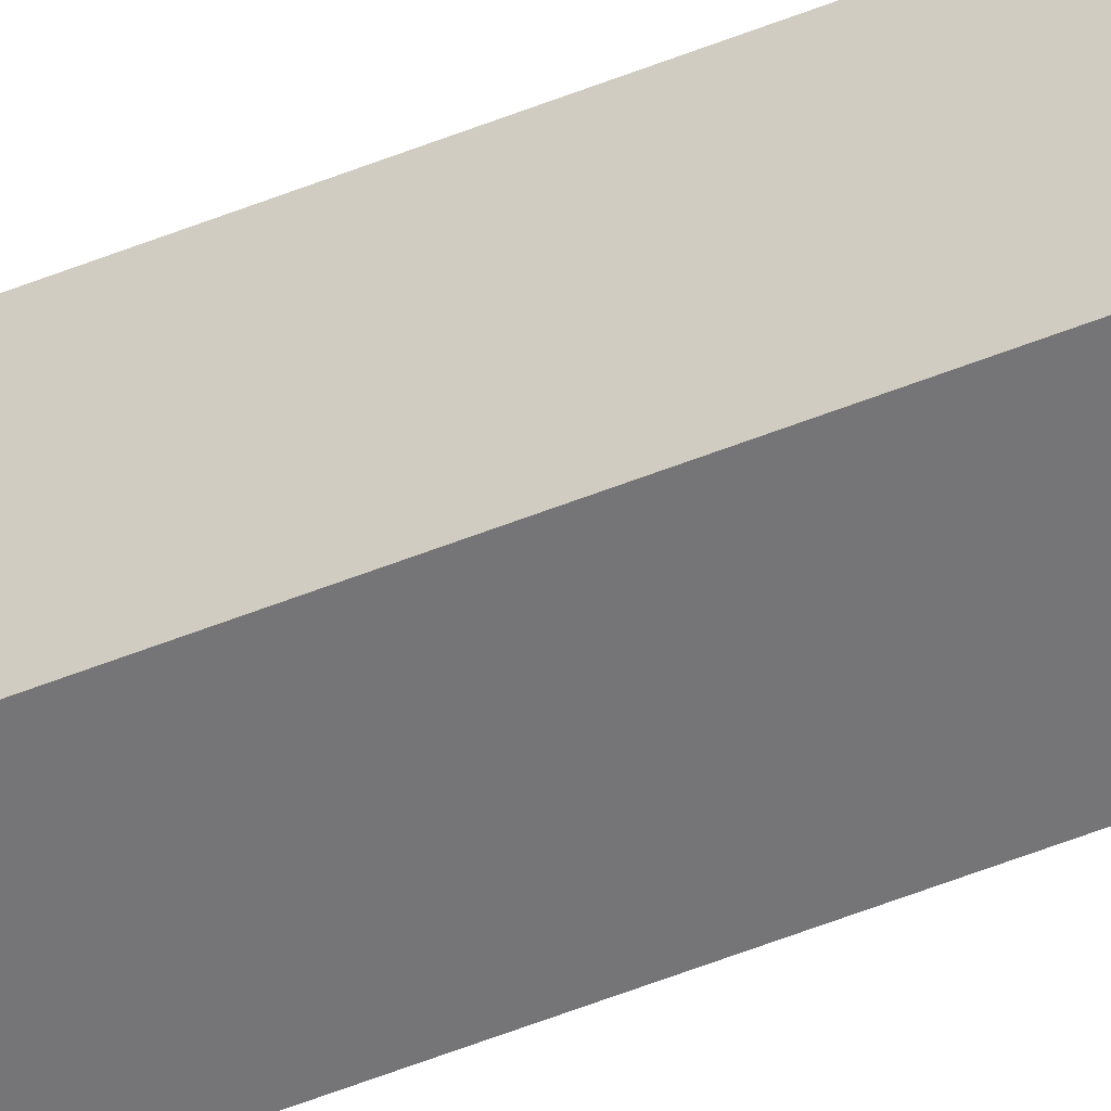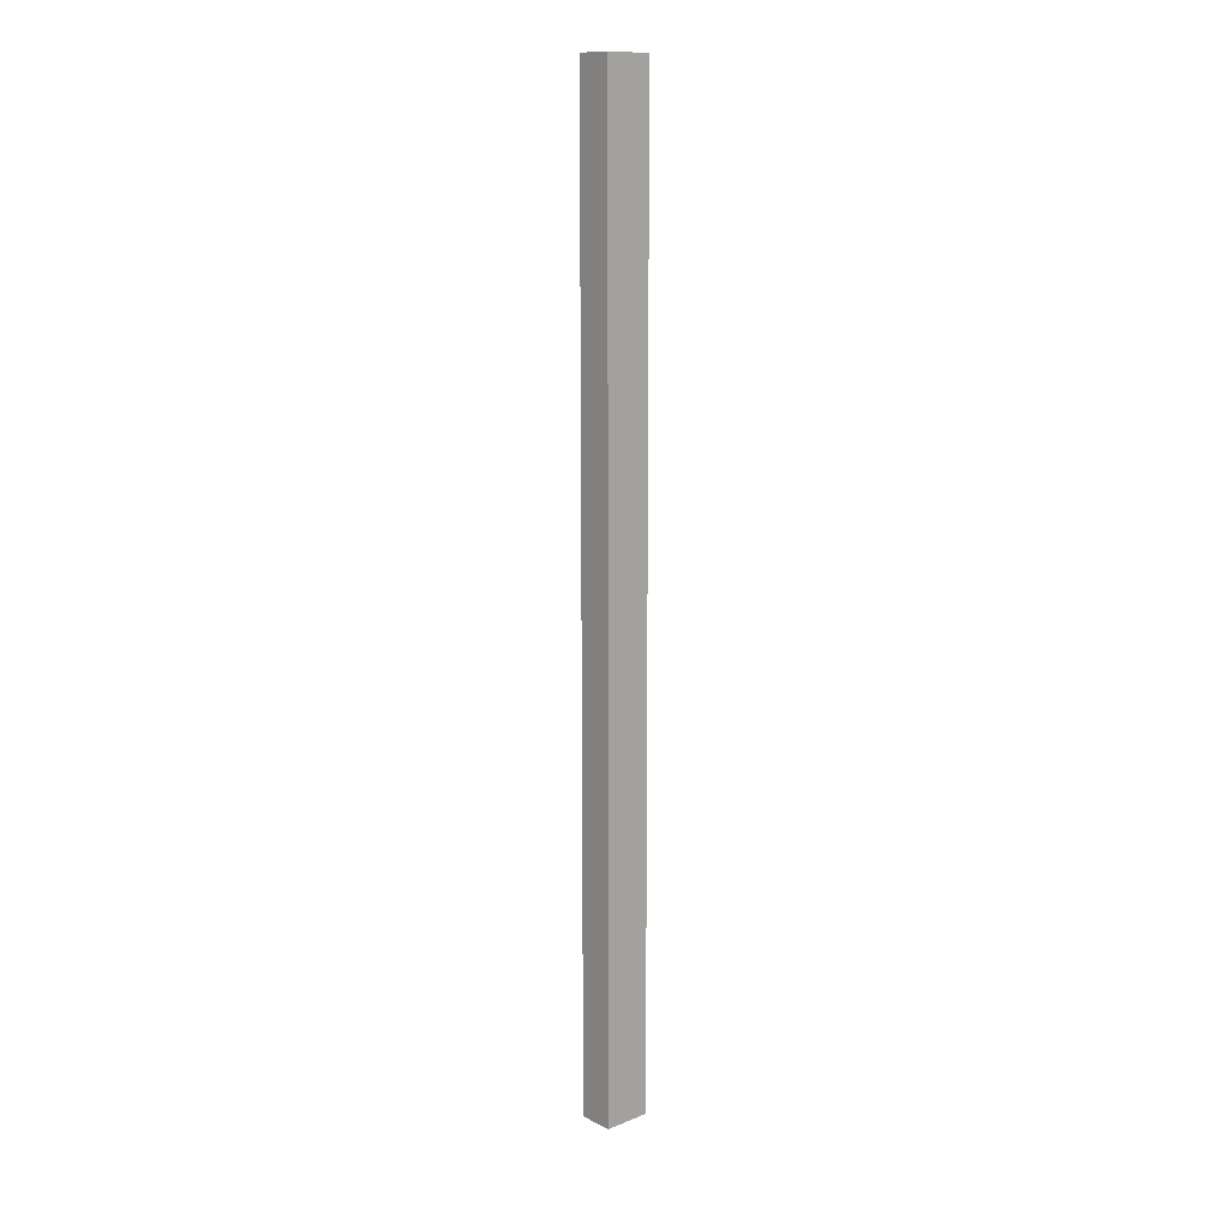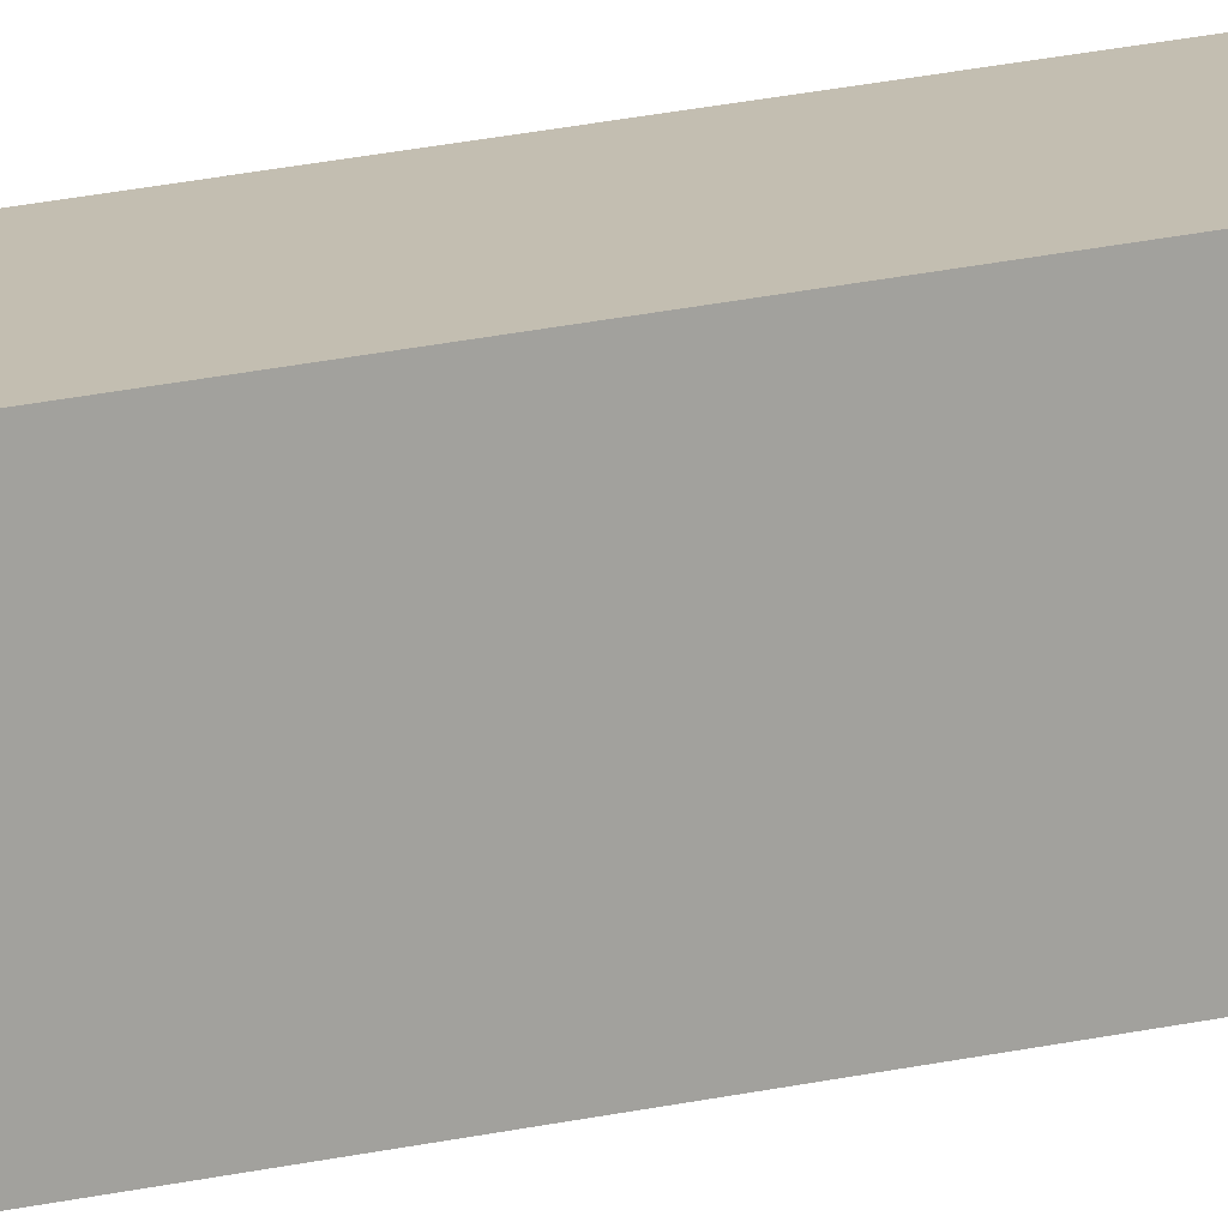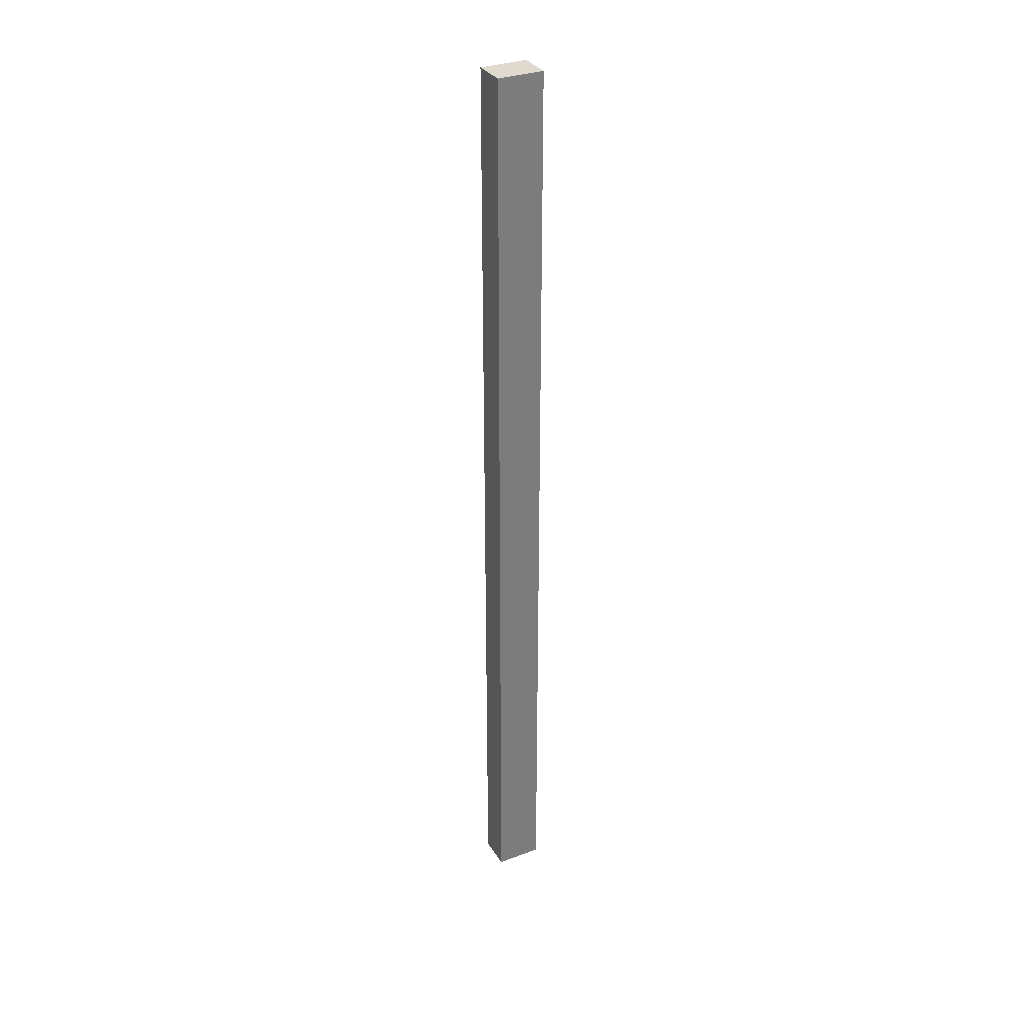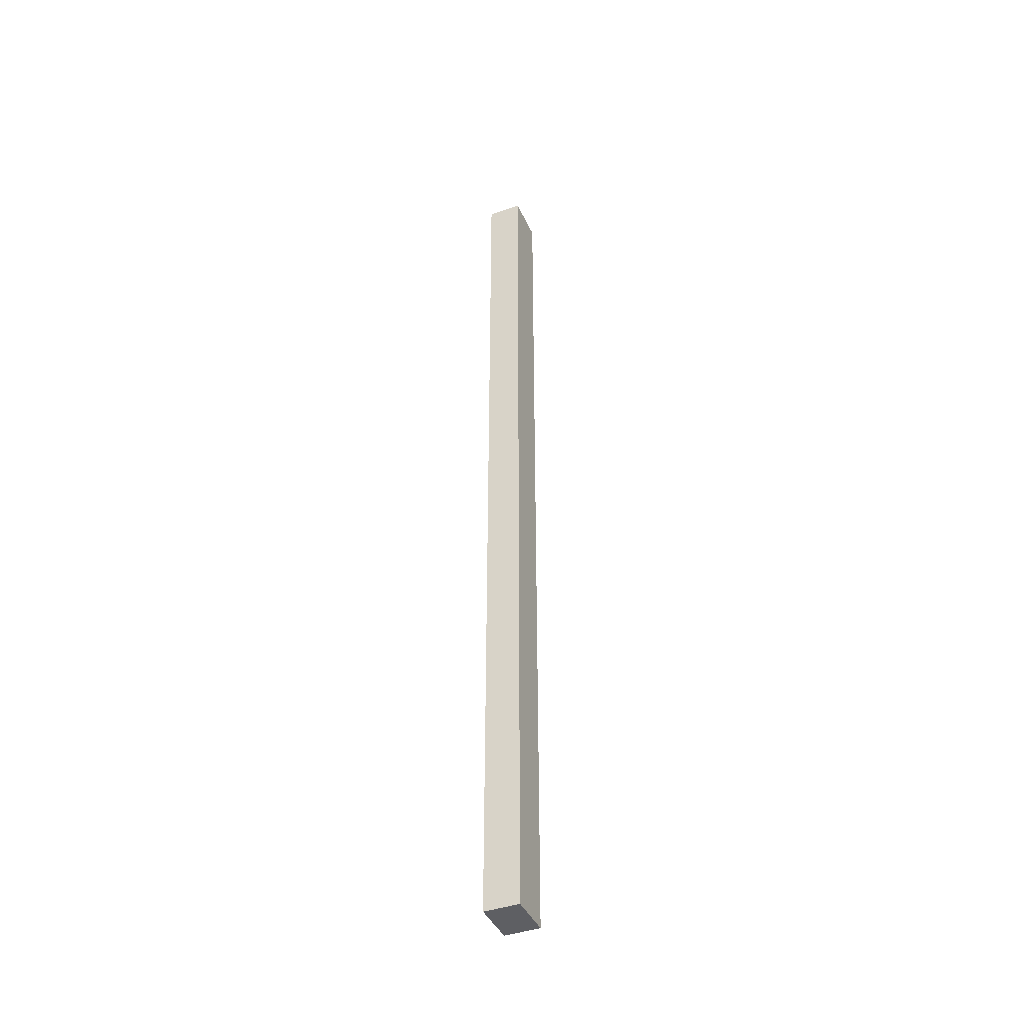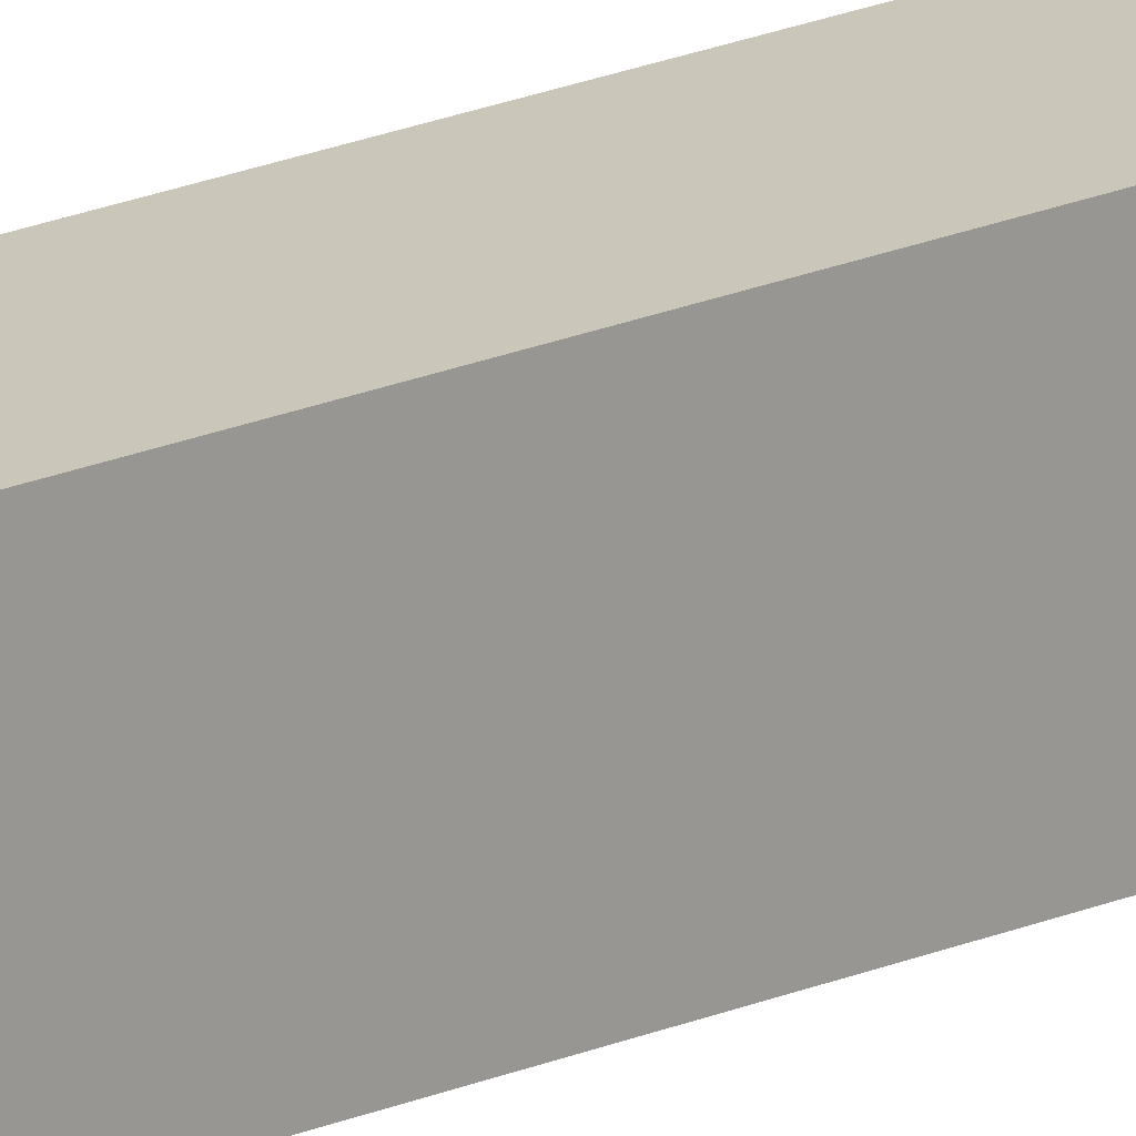
<metadata>
{"format":"obj","ext":"obj","renderer":"f3d","projection":"perspective","resolution":1024,"background":"white","views":[{"elev":-56.6,"azim":-67.5,"up":"+Y"},{"elev":12.9,"azim":47.9,"up":"+Z"},{"elev":17.2,"azim":-117.0,"up":"+Y"},{"elev":32.6,"azim":62.8,"up":"+Z"},{"elev":-41.7,"azim":23.0,"up":"+Z"},{"elev":21.1,"azim":-127.2,"up":"+Y"}]}
</metadata>
<code>
v -15.75 14 20.25
v -16.5 14 20.25
v -16.5 13 20.25
v -15.75 13 20.25
v -16.5 14 -0.25
v -16.5 13 -0.25
v -15.75 14 -0.25
v -15.75 13 -0.25
g Cube
f 4 1 2
f 2 3 4
f 3 2 5
f 5 6 3
f 6 5 7
f 7 8 6
f 8 7 1
f 1 4 8
f 1 7 5
f 5 2 1
f 8 4 3
f 3 6 8

</code>
